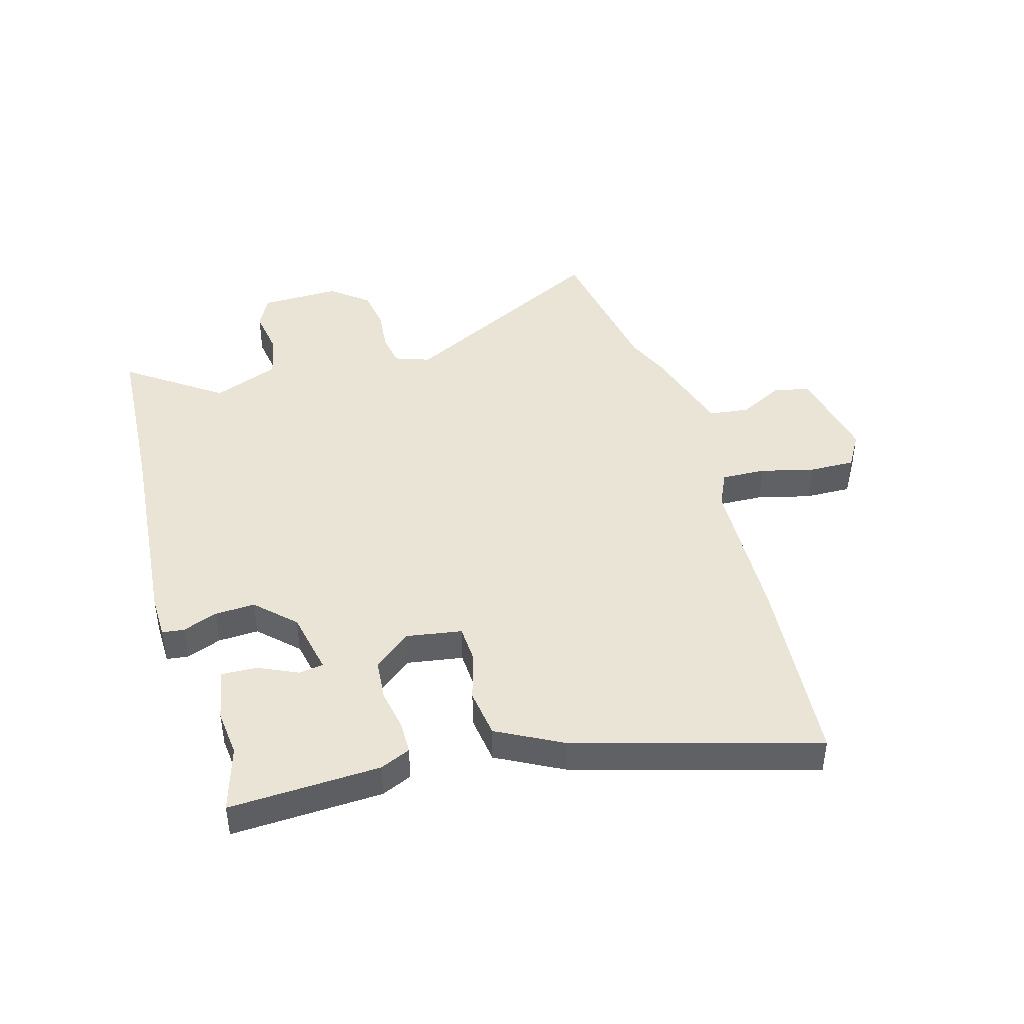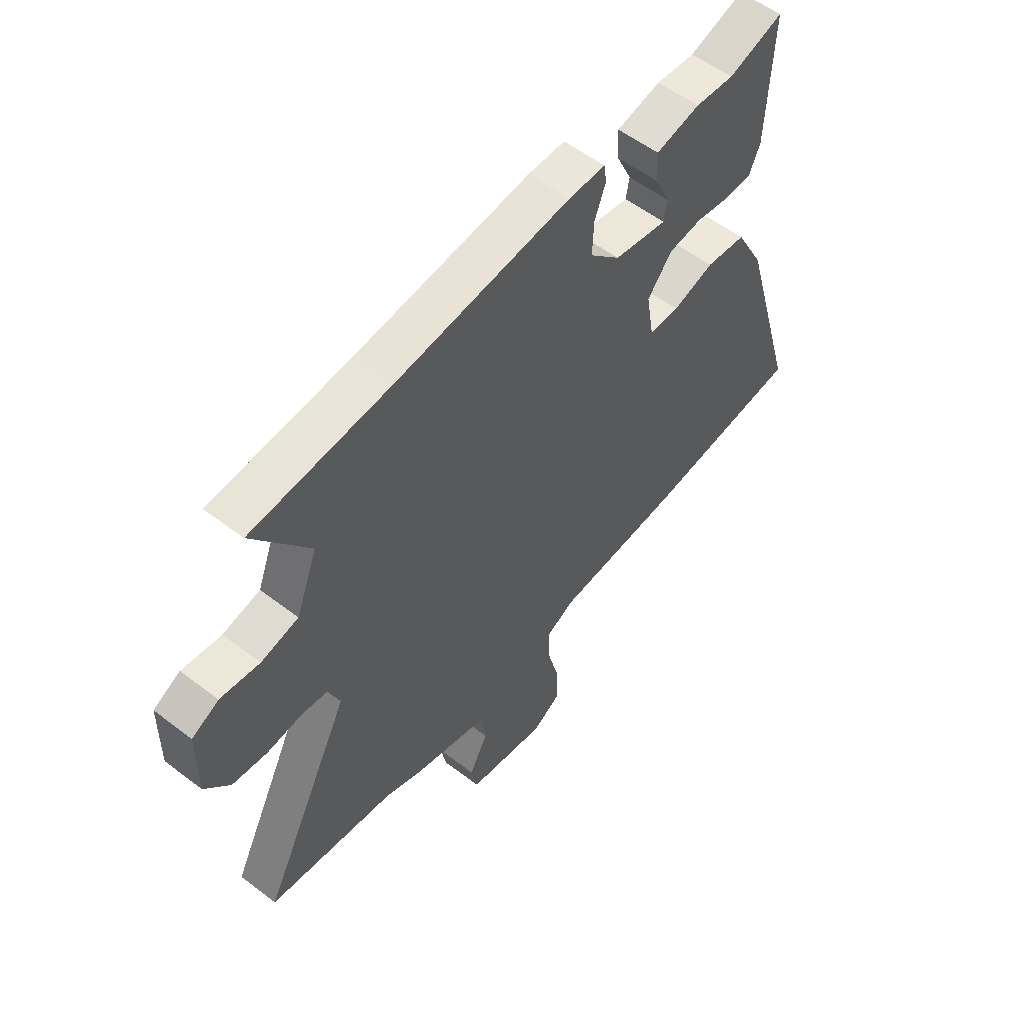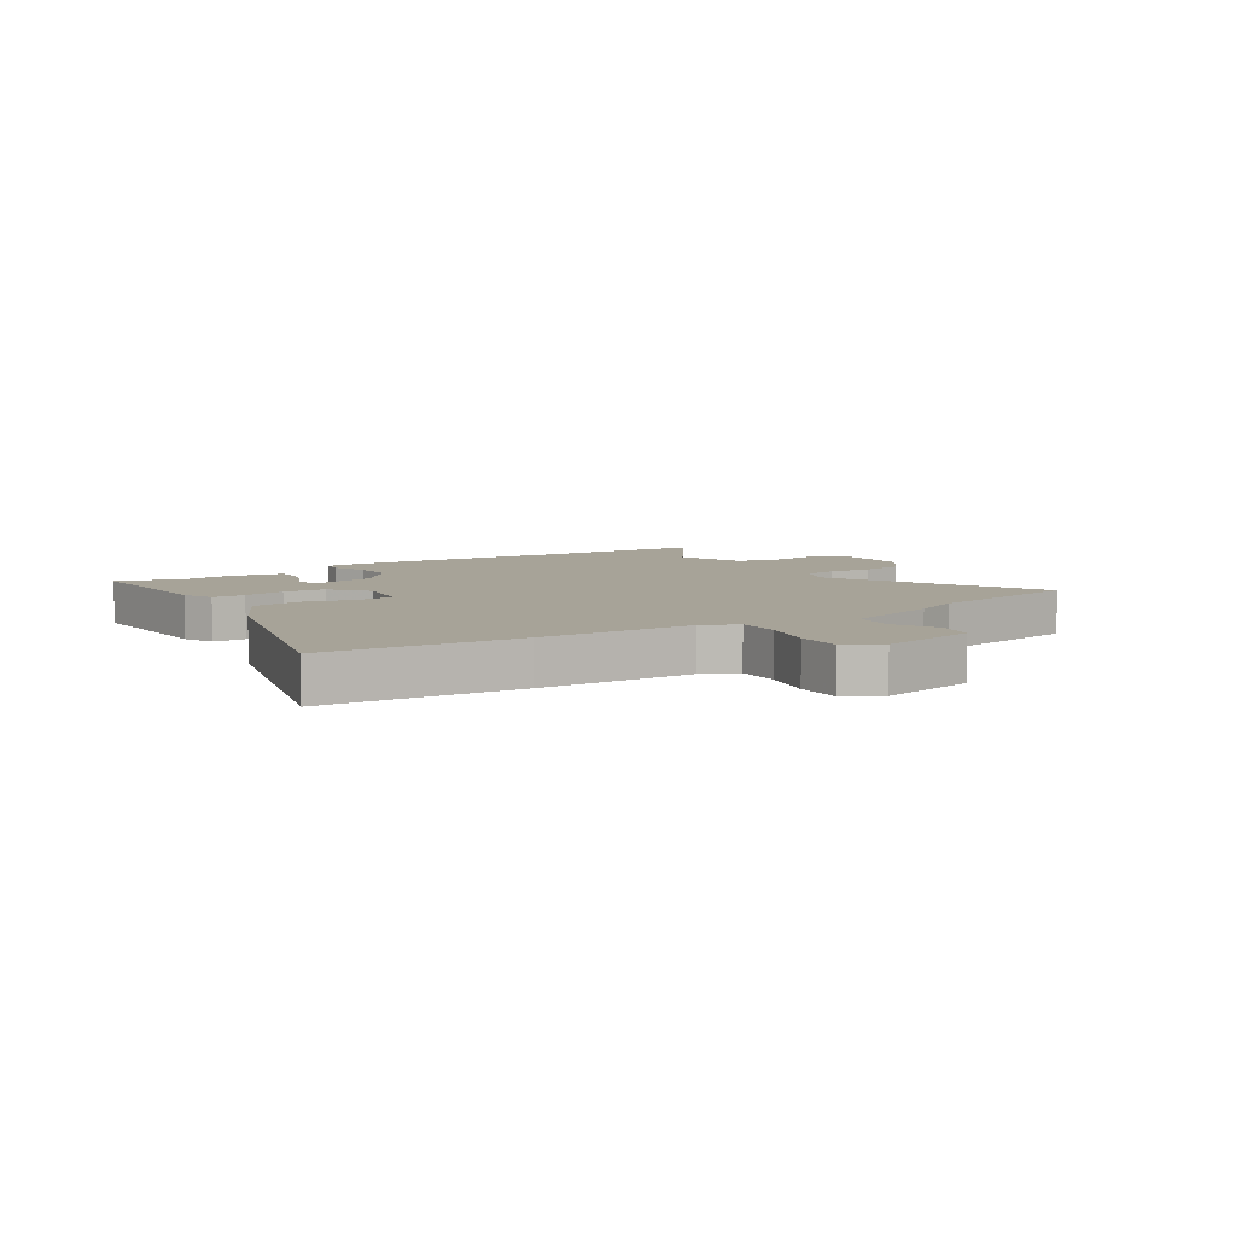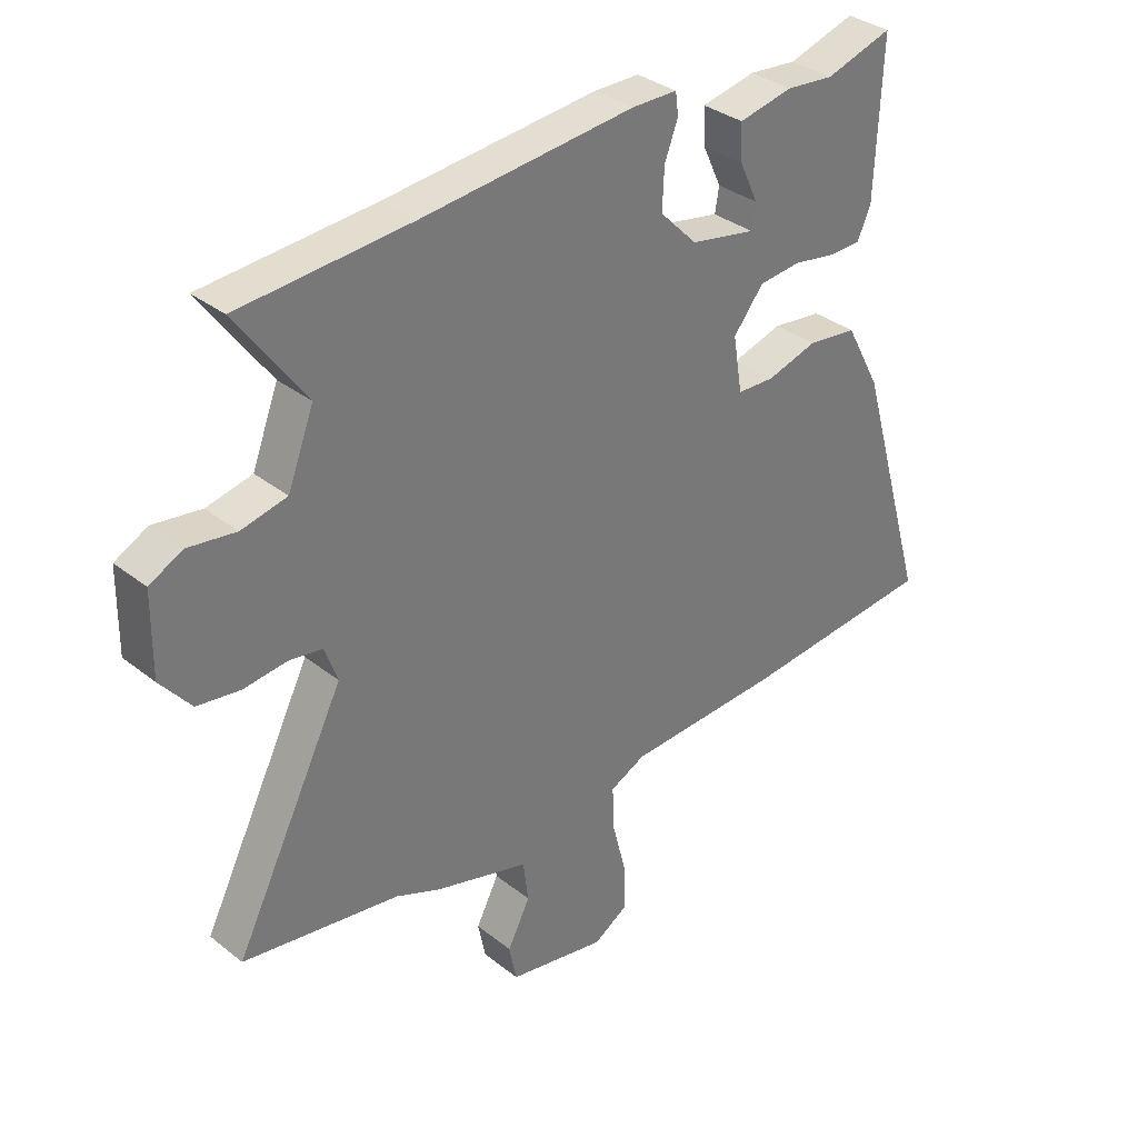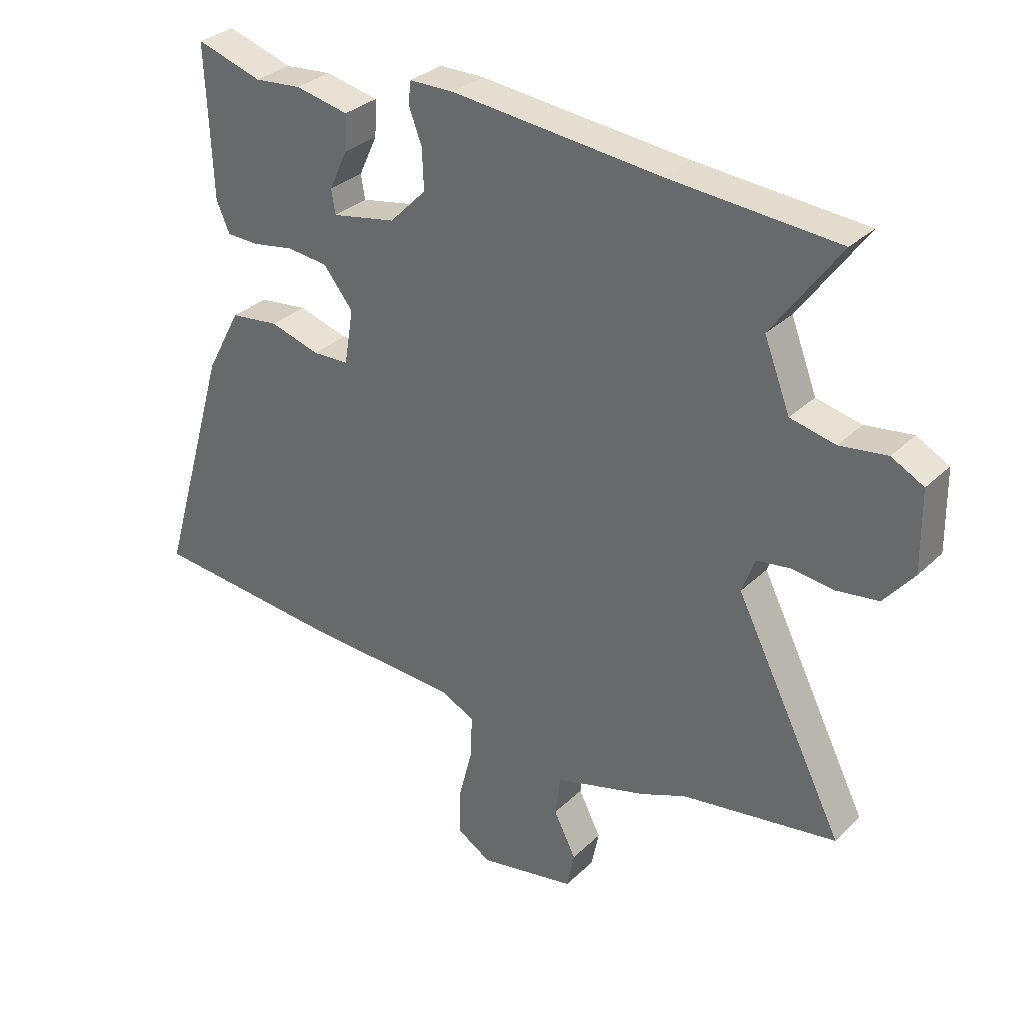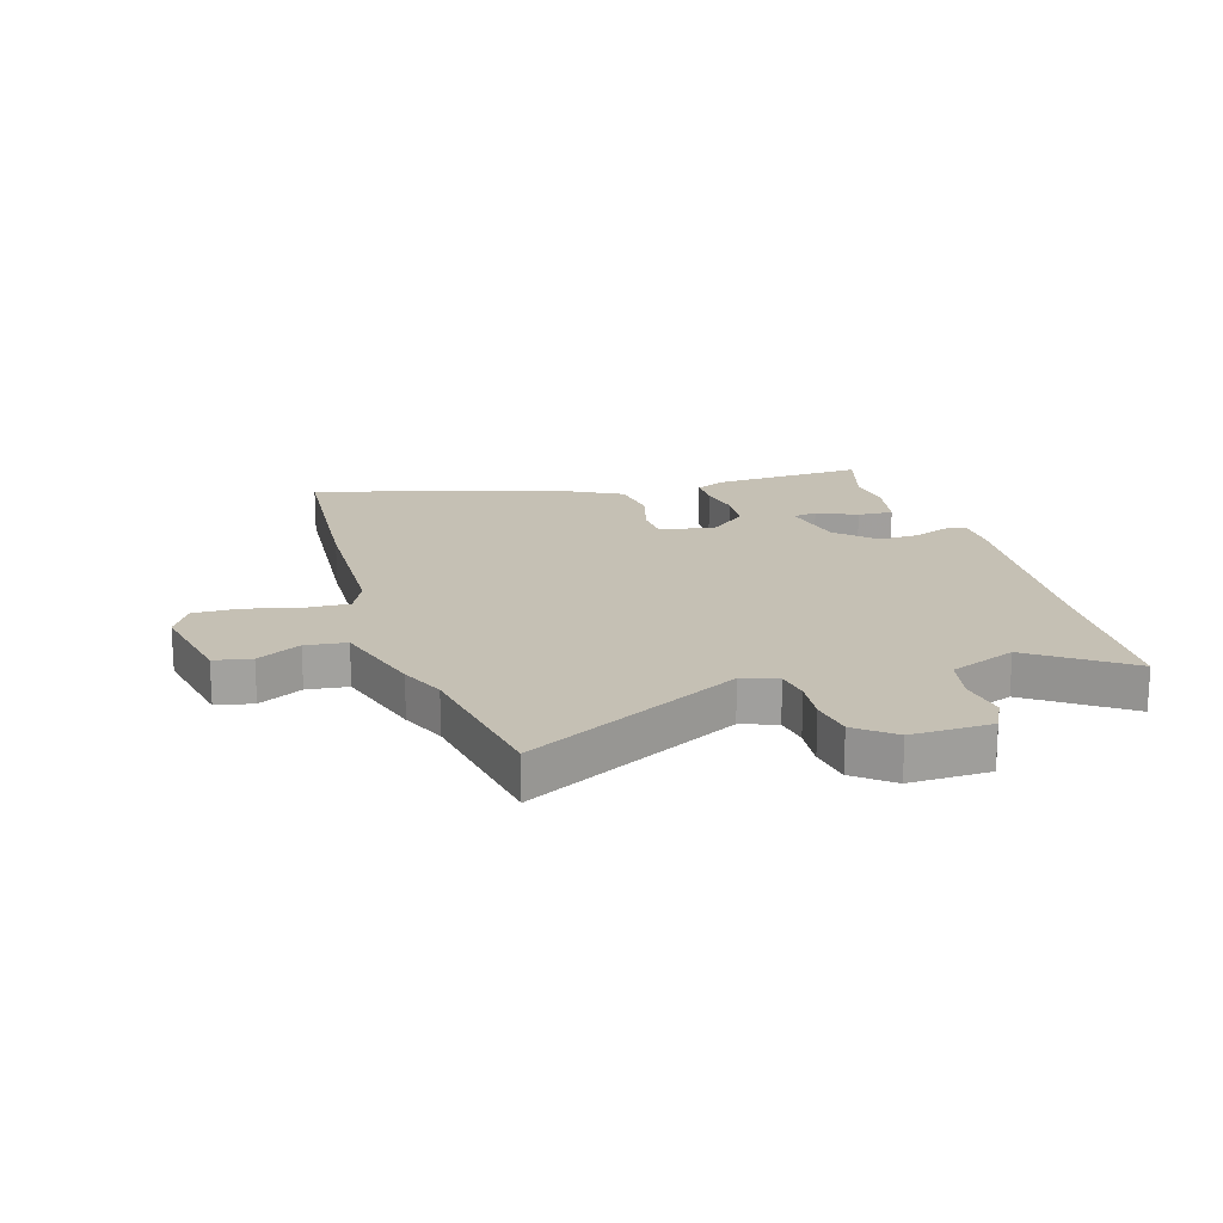
<metadata>
{"format":"obj","ext":"obj","renderer":"f3d","projection":"perspective","resolution":1024,"background":"white","views":[{"elev":43.7,"azim":73.7,"up":"+Y"},{"elev":55.9,"azim":-51.2,"up":"+Z"},{"elev":6.8,"azim":146.3,"up":"+Y"},{"elev":34.0,"azim":-43.3,"up":"+Z"},{"elev":31.7,"azim":-142.8,"up":"+Z"},{"elev":18.3,"azim":-107.4,"up":"+Y"}]}
</metadata>
<code>
v -0.416 0.07 -0.514
v -0.685 0.07 -0.47
v -0.496 0.07 -0.098
v -0.518 0.07 -0.037
v -0.575 0.07 -0.028
v -0.649 0.07 -0.036
v -0.722 0.07 -0.025
v -0.774 0.07 0.039
v -0.772 0.07 0.178
v -0.716 0.07 0.207
v -0.634 0.07 0.195
v -0.556 0.07 0.212
v -0.511 0.07 0.328
v -0.628 0.07 0.491
v -0.336 0.07 0.511
v 0.028 0.07 0.545
v 0.105 0.07 0.544
v 0.11 0.07 0.506
v 0.087 0.07 0.445
v 0.084 0.07 0.375
v 0.148 0.07 0.31
v 0.26 0.07 0.288
v 0.267 0.07 0.33
v 0.235 0.07 0.399
v 0.232 0.07 0.461
v 0.325 0.07 0.48
v 0.407 0.07 0.472
v 0.522 0.07 0.507
v 0.511 0.07 0.244
v 0.488 0.07 0.191
v 0.431 0.07 0.19
v 0.359 0.07 0.203
v 0.287 0.07 0.196
v 0.235 0.07 0.132
v 0.251 0.07 0.035
v 0.315 0.07 0.032
v 0.402 0.07 0.057
v 0.487 0.07 0.046
v 0.548 0.07 -0.068
v 0.67 0.07 -0.486
v 0.332 0.07 -0.514
v 0.066 0.07 -0.524
v 0.005 0.07 -0.553
v 0.008 0.07 -0.629
v 0.032 0.07 -0.722
v 0.034 0.07 -0.802
v -0.026 0.07 -0.838
v -0.194 0.07 -0.805
v -0.207 0.07 -0.741
v -0.168 0.07 -0.665
v -0.177 0.07 -0.594
v -0.338 0.07 -0.547
v -0.416 0 -0.514
v -0.685 0 -0.47
v -0.496 0 -0.098
v -0.518 0 -0.037
v -0.575 0 -0.028
v -0.649 0 -0.036
v -0.722 0 -0.025
v -0.774 0 0.039
v -0.772 0 0.178
v -0.716 0 0.207
v -0.634 0 0.195
v -0.556 0 0.212
v -0.511 0 0.328
v -0.628 0 0.491
v -0.336 0 0.511
v 0.028 0 0.545
v 0.105 0 0.544
v 0.11 0 0.506
v 0.087 0 0.445
v 0.084 0 0.375
v 0.148 0 0.31
v 0.26 0 0.288
v 0.267 0 0.33
v 0.235 0 0.399
v 0.232 0 0.461
v 0.325 0 0.48
v 0.407 0 0.472
v 0.522 0 0.507
v 0.511 0 0.244
v 0.488 0 0.191
v 0.431 0 0.19
v 0.359 0 0.203
v 0.287 0 0.196
v 0.235 0 0.132
v 0.251 0 0.035
v 0.315 0 0.032
v 0.402 0 0.057
v 0.487 0 0.046
v 0.548 0 -0.068
v 0.67 0 -0.486
v 0.332 0 -0.514
v 0.066 0 -0.524
v 0.005 0 -0.553
v 0.008 0 -0.629
v 0.032 0 -0.722
v 0.034 0 -0.802
v -0.026 0 -0.838
v -0.194 0 -0.805
v -0.207 0 -0.741
v -0.168 0 -0.665
v -0.177 0 -0.594
v -0.338 0 -0.547
f 51 52 1
f 47 48 49 50
f 47 50 51
f 44 45 46 47
f 43 44 47 51
f 42 43 51 1
f 36 37 38 39
f 35 36 39 40
f 29 30 31 32
f 27 28 29 32
f 27 32 33
f 26 27 33 34
f 23 24 25 26
f 22 23 26 34
f 16 17 18 19
f 15 16 19 20
f 13 14 15 20
f 12 13 20 21
f 8 9 10 11
f 5 6 7 8
f 4 5 8 11
f 42 1 2 3
f 42 3 4
f 35 40 41 42
f 34 35 42 4
f 12 21 22 34
f 4 11 12 34
f 53 104 103
f 102 101 100 99
f 103 102 99
f 99 98 97 96
f 103 99 96 95
f 53 103 95 94
f 91 90 89 88
f 92 91 88 87
f 84 83 82 81
f 84 81 80 79
f 85 84 79
f 86 85 79 78
f 78 77 76 75
f 86 78 75 74
f 71 70 69 68
f 72 71 68 67
f 72 67 66 65
f 73 72 65 64
f 63 62 61 60
f 60 59 58 57
f 63 60 57 56
f 55 54 53 94
f 56 55 94
f 94 93 92 87
f 56 94 87 86
f 86 74 73 64
f 86 64 63 56
f 1 53 54 2
f 2 54 55 3
f 3 55 56 4
f 4 56 57 5
f 5 57 58 6
f 6 58 59 7
f 7 59 60 8
f 8 60 61 9
f 9 61 62 10
f 10 62 63 11
f 11 63 64 12
f 12 64 65 13
f 13 65 66 14
f 14 66 67 15
f 15 67 68 16
f 16 68 69 17
f 17 69 70 18
f 18 70 71 19
f 19 71 72 20
f 20 72 73 21
f 21 73 74 22
f 22 74 75 23
f 23 75 76 24
f 24 76 77 25
f 25 77 78 26
f 26 78 79 27
f 27 79 80 28
f 28 80 81 29
f 29 81 82 30
f 30 82 83 31
f 31 83 84 32
f 32 84 85 33
f 33 85 86 34
f 34 86 87 35
f 35 87 88 36
f 36 88 89 37
f 37 89 90 38
f 38 90 91 39
f 39 91 92 40
f 40 92 93 41
f 41 93 94 42
f 42 94 95 43
f 43 95 96 44
f 44 96 97 45
f 45 97 98 46
f 46 98 99 47
f 47 99 100 48
f 48 100 101 49
f 49 101 102 50
f 50 102 103 51
f 51 103 104 52
f 52 104 53 1

</code>
